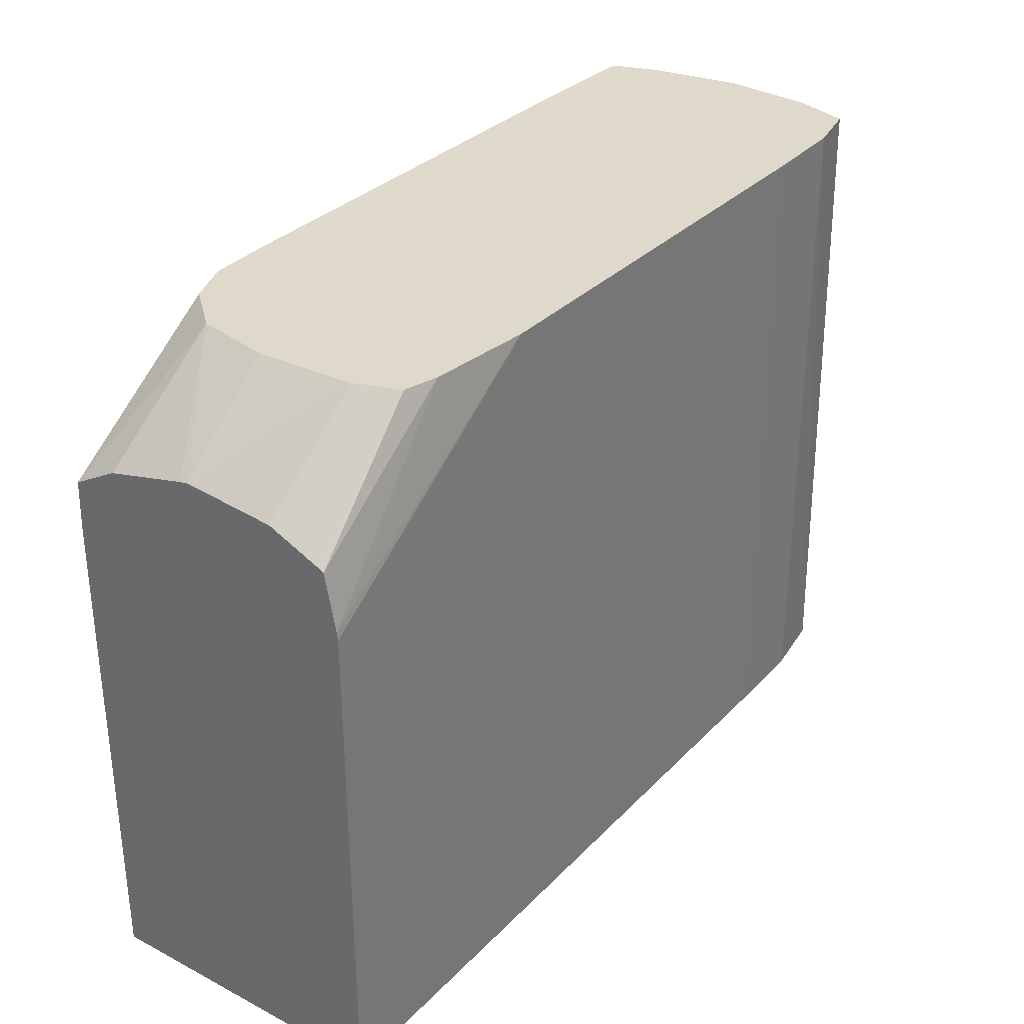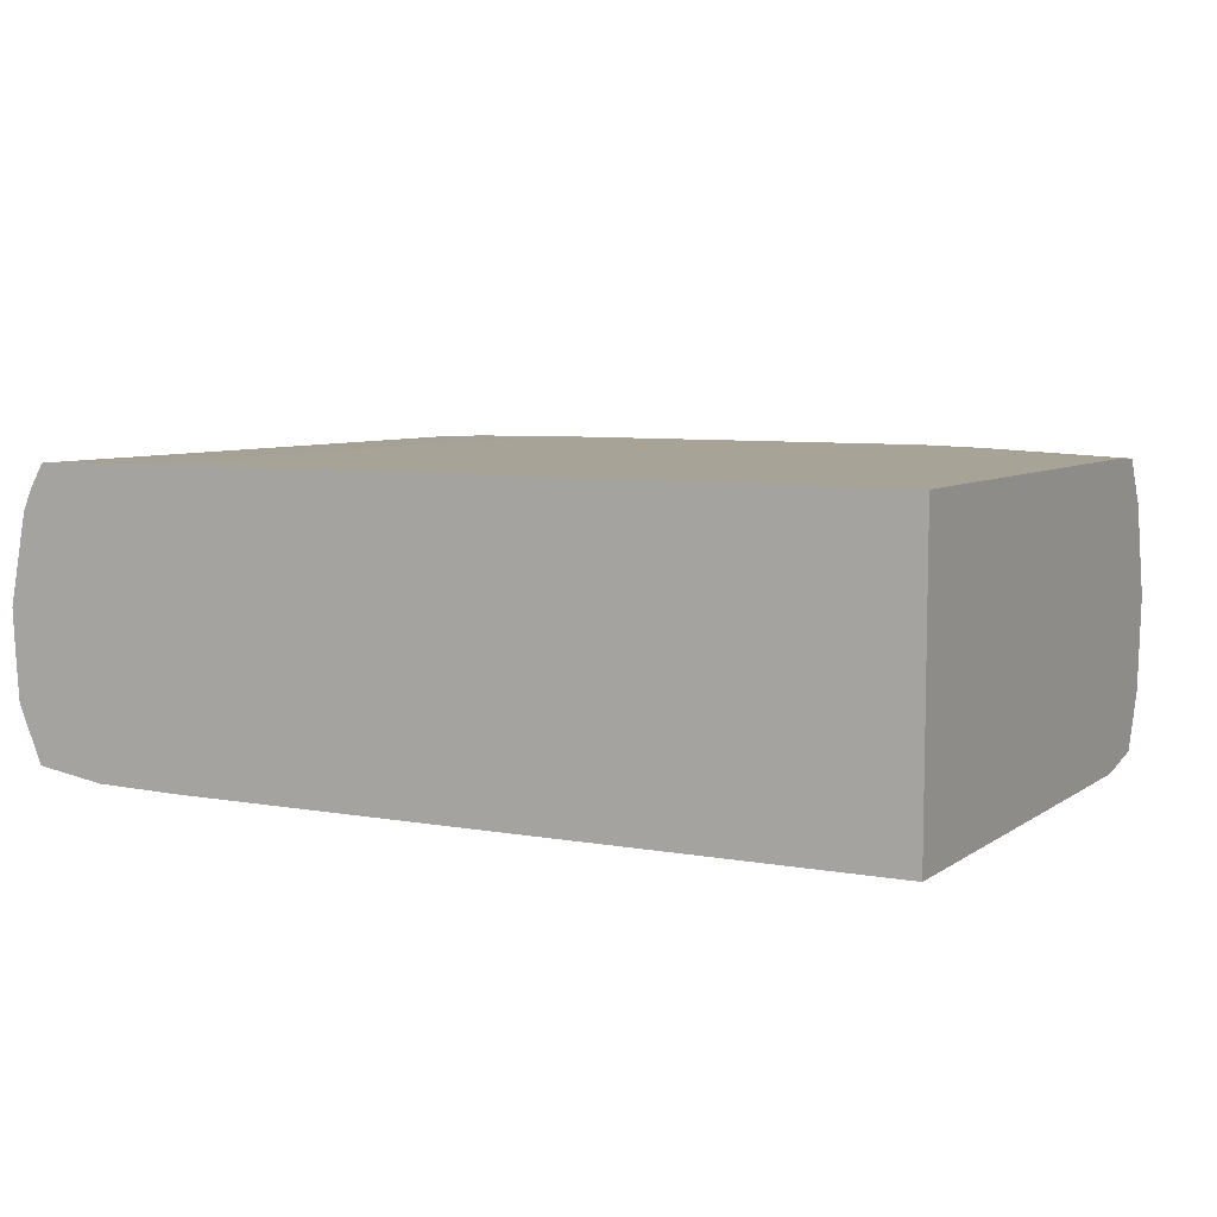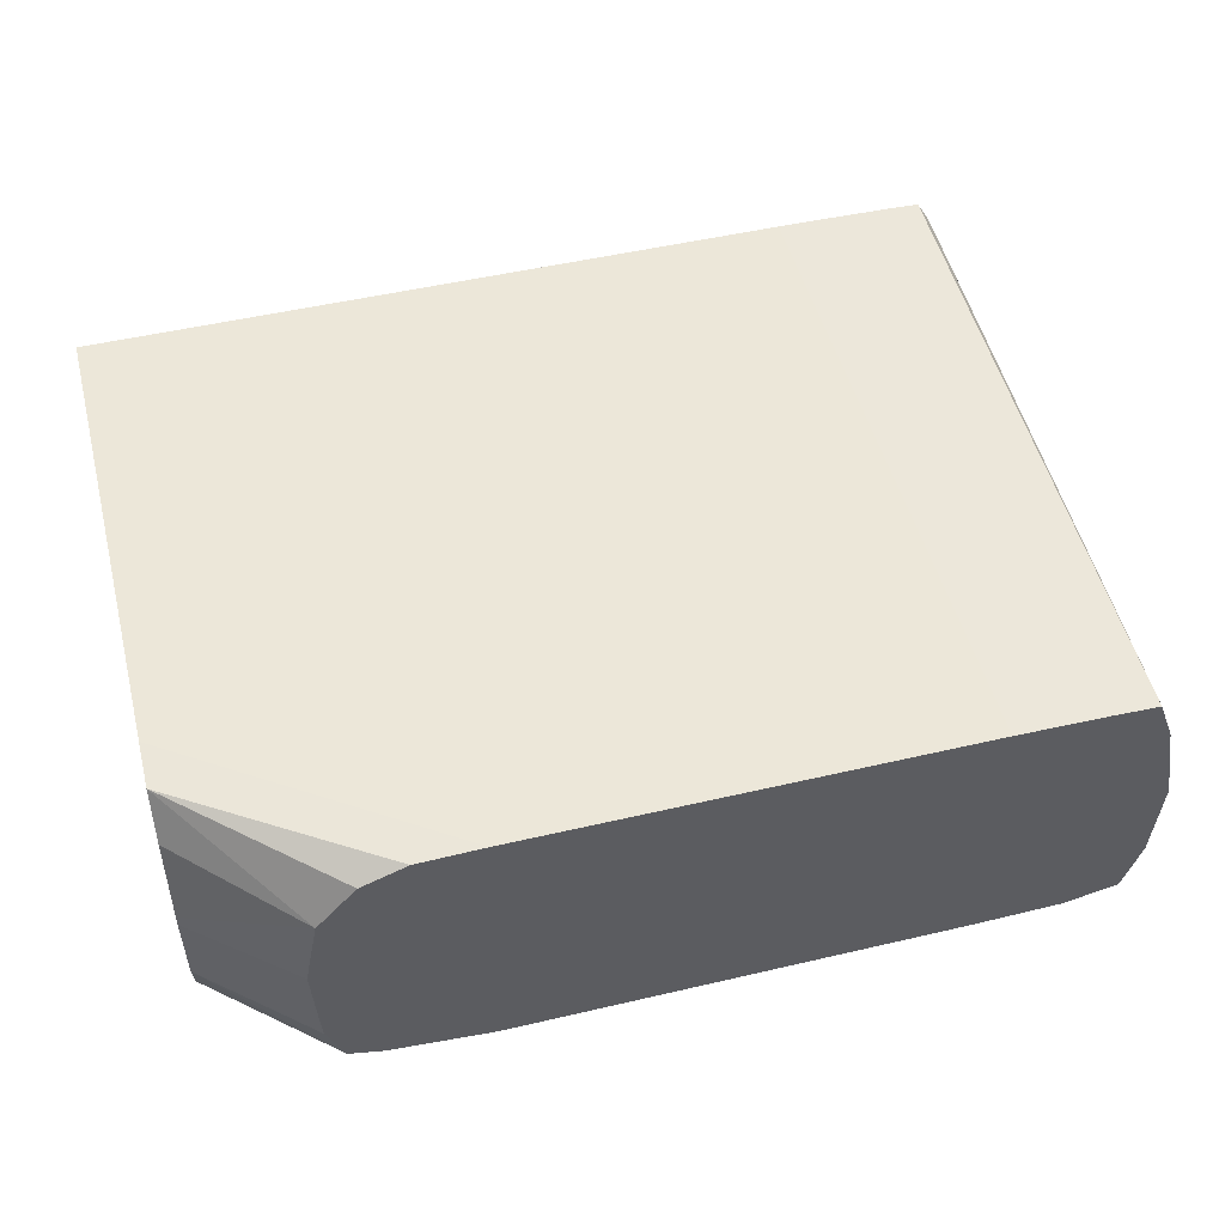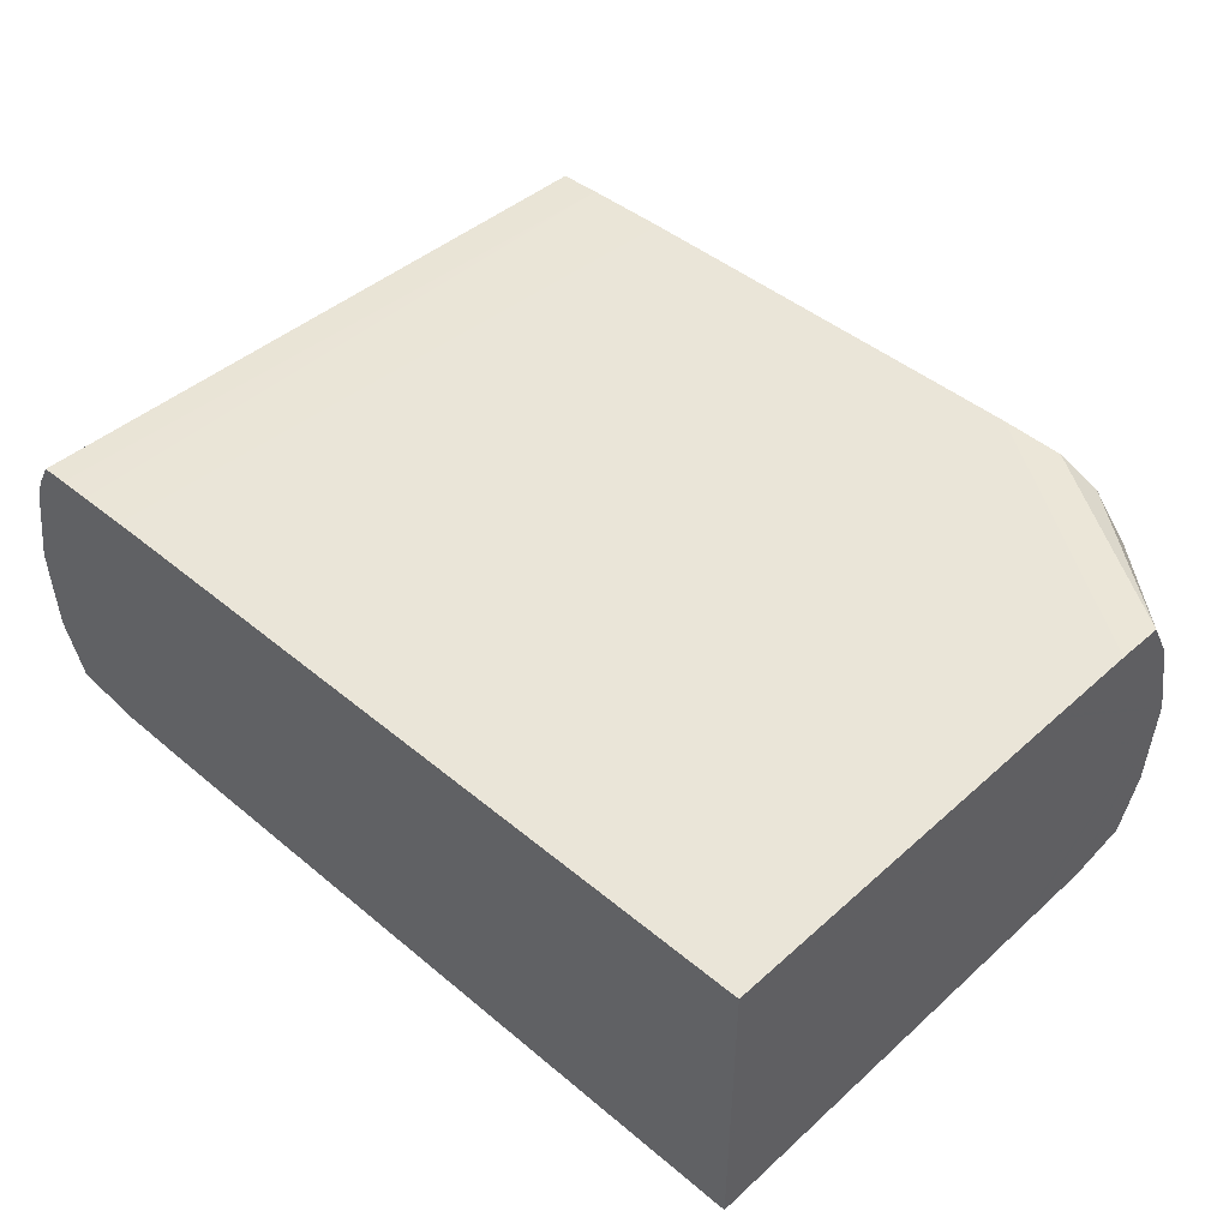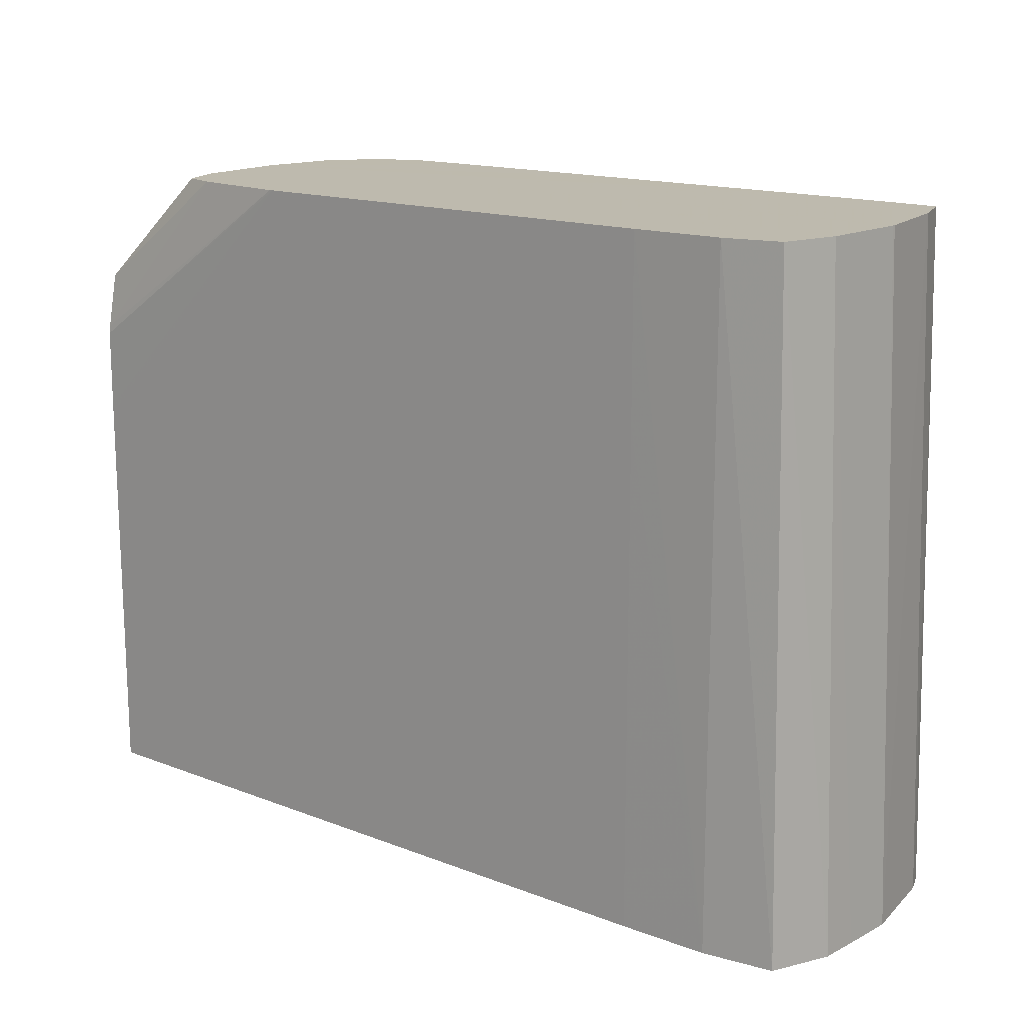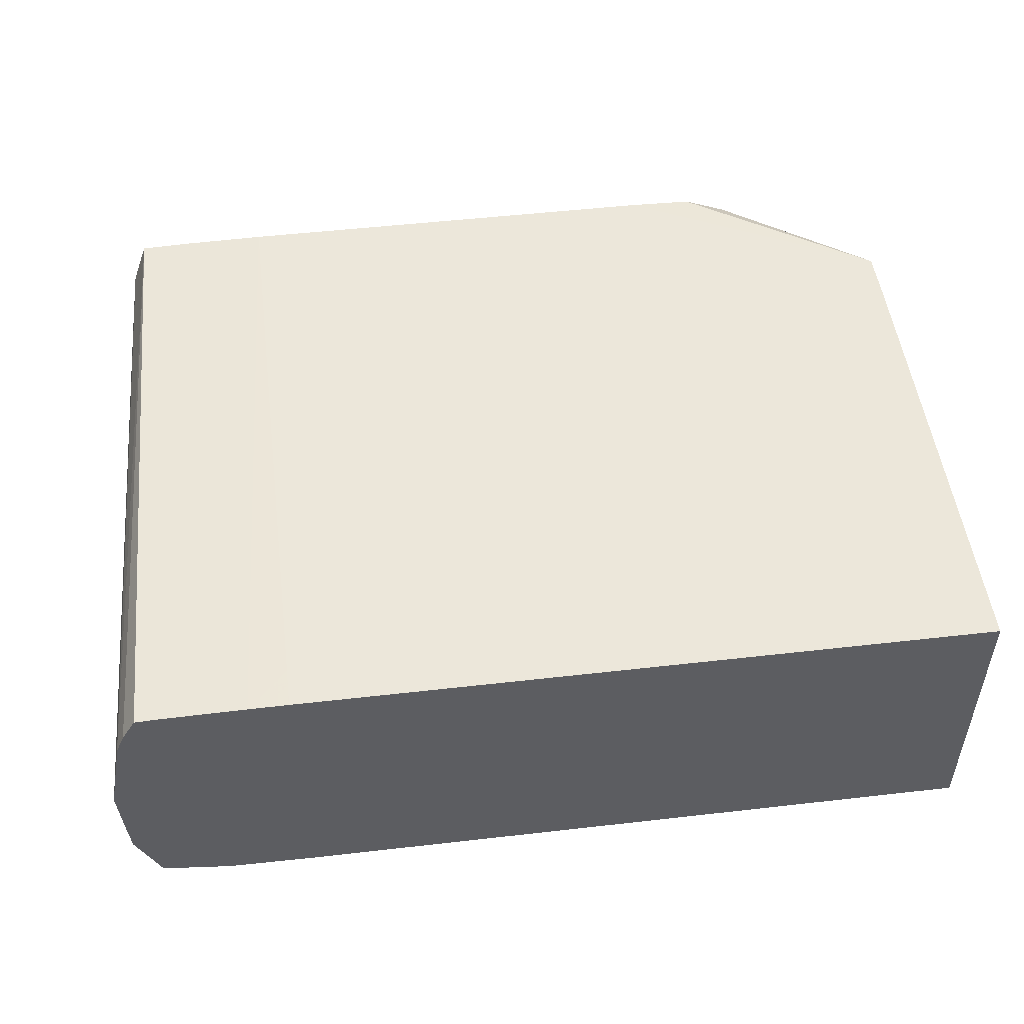
<metadata>
{"format":"obj","ext":"obj","renderer":"f3d","projection":"perspective","resolution":1024,"background":"white","views":[{"elev":32.0,"azim":125.8,"up":"+Y"},{"elev":6.7,"azim":28.3,"up":"+Z"},{"elev":50.1,"azim":165.5,"up":"+Z"},{"elev":45.1,"azim":43.9,"up":"+Z"},{"elev":15.3,"azim":-140.6,"up":"+Y"},{"elev":50.8,"azim":-7.2,"up":"+Z"}]}
</metadata>
<code>
v -0.01144 -0.05488 0.02336
v -0.01148 -0.05489 0.02266
v -0.01156 -0.05488 0.024
v -0.01059 -0.05558 0.02336
v -0.01149 -0.05489 0.02253
v -0.0119 -0.05488 0.02439
v -0.01059 -0.05599 0.02454
v -0.01059 -0.05577 0.02415
v -0.01059 -0.0556 0.02344
v -0.01059 -0.05566 0.02258
v -0.01163 -0.05489 0.02216
v -0.01229 -0.05488 0.02454
v -0.01059 -0.05641 0.02456
v -0.01285 -0.05488 0.02456
v -0.01059 -0.05584 0.02215
v -0.01059 -0.05587 0.02209
v -0.01192 -0.05489 0.02208
v -0.01059 -0.05719 0.02456
v -0.01059 -0.05727 0.02456
v -0.01443 -0.05487 0.02456
v -0.01059 -0.05635 0.022
v -0.01201 -0.05489 0.02207
v -0.01059 -0.06031 0.02456
v -0.01441 -0.05563 0.02456
v -0.01597 -0.06066 0.02456
v -0.01675 -0.05487 0.02456
v -0.01059 -0.05641 0.02199
v -0.01282 -0.05489 0.02199
v -0.01363 -0.06066 0.02456
v -0.01129 -0.06067 0.02456
v -0.01059 -0.06067 0.02456
v -0.01597 -0.05719 0.02456
v -0.01675 -0.05797 0.02456
v -0.01675 -0.06031 0.02456
v -0.01675 -0.06066 0.02456
v -0.01753 -0.05487 0.02455
v -0.0171 -0.06066 0.02456
v -0.01059 -0.05712 0.02199
v -0.01285 -0.05489 0.02199
v -0.01059 -0.06068 0.02199
v -0.01792 -0.05487 0.02453
v -0.01805 -0.06066 0.02454
v -0.01782 -0.06066 0.02454
v -0.01753 -0.06066 0.02455
v -0.01059 -0.05719 0.02199
v -0.0136 -0.05489 0.02199
v -0.01129 -0.05719 0.02199
v -0.01059 -0.05945 0.02199
v -0.01248 -0.06068 0.02199
v -0.01207 -0.06031 0.02199
v -0.01806 -0.05487 0.02414
v -0.01825 -0.06066 0.02414
v -0.01817 -0.06066 0.02433
v -0.01059 -0.05797 0.02199
v -0.01059 -0.05875 0.02199
v -0.01129 -0.05953 0.02199
v -0.01675 -0.06067 0.02199
v -0.01594 -0.05489 0.02199
v -0.01807 -0.05487 0.02412
v -0.0184 -0.06066 0.02336
v -0.01753 -0.06067 0.022
v -0.01675 -0.05641 0.02199
v -0.01675 -0.05488 0.02199
v -0.01821 -0.05488 0.02336
v -0.01821 -0.05488 0.02334
v -0.01837 -0.06067 0.02291
v -0.01813 -0.06067 0.02209
v -0.01753 -0.05488 0.022
v -0.01816 -0.05488 0.02258
v -0.01834 -0.06067 0.02258
v -0.01801 -0.05488 0.02211
v -0.01799 -0.05488 0.0221
f 1 2 5
f 1 5 11
f 1 11 17
f 1 17 22
f 1 22 28
f 1 28 39
f 1 39 46
f 1 46 58
f 1 58 63
f 1 63 68
f 1 68 72
f 1 72 71
f 1 71 69
f 1 69 65
f 1 65 64
f 1 64 59
f 1 59 51
f 1 51 41
f 1 41 36
f 1 36 26
f 1 26 20
f 1 20 14
f 1 14 12
f 1 12 6
f 1 6 3
f 1 3 4
f 1 4 2
f 2 4 5
f 3 6 7
f 3 7 8
f 3 8 9
f 3 9 4
f 4 9 8
f 4 8 7
f 4 7 13
f 4 13 18
f 4 18 19
f 4 19 23
f 4 23 31
f 4 31 40
f 4 40 48
f 4 48 55
f 4 55 54
f 4 54 45
f 4 45 38
f 4 38 27
f 4 27 21
f 4 21 16
f 4 16 15
f 4 15 10
f 4 10 5
f 5 10 11
f 6 12 7
f 7 12 14
f 7 14 13
f 10 15 11
f 11 15 16
f 11 16 17
f 13 14 18
f 14 19 18
f 14 20 19
f 16 21 17
f 17 21 22
f 19 20 24
f 19 24 25
f 19 25 23
f 20 26 24
f 21 27 28
f 21 28 22
f 23 25 29
f 23 29 30
f 23 30 31
f 24 26 32
f 24 32 25
f 25 32 33
f 25 33 34
f 25 34 35
f 25 35 37
f 25 37 44
f 25 44 43
f 25 43 42
f 25 42 53
f 25 53 52
f 25 52 60
f 25 60 66
f 25 66 70
f 25 70 67
f 25 67 61
f 25 61 57
f 25 57 49
f 25 49 40
f 25 40 31
f 25 31 30
f 25 30 29
f 26 33 32
f 26 36 37
f 26 37 33
f 27 38 39
f 27 39 28
f 33 37 34
f 34 37 35
f 36 41 42
f 36 42 43
f 36 43 44
f 36 44 37
f 38 45 39
f 39 45 47
f 39 47 46
f 40 49 50
f 40 50 48
f 41 51 52
f 41 52 53
f 41 53 42
f 45 54 47
f 46 47 55
f 46 55 56
f 46 56 57
f 46 57 58
f 47 54 55
f 48 50 56
f 48 56 55
f 49 57 50
f 50 57 56
f 51 59 52
f 52 59 60
f 57 61 62
f 57 62 58
f 58 62 63
f 59 64 60
f 60 64 65
f 60 65 66
f 61 67 68
f 61 68 63
f 61 63 62
f 65 69 66
f 66 69 70
f 67 70 71
f 67 71 72
f 67 72 68
f 69 71 70

</code>
